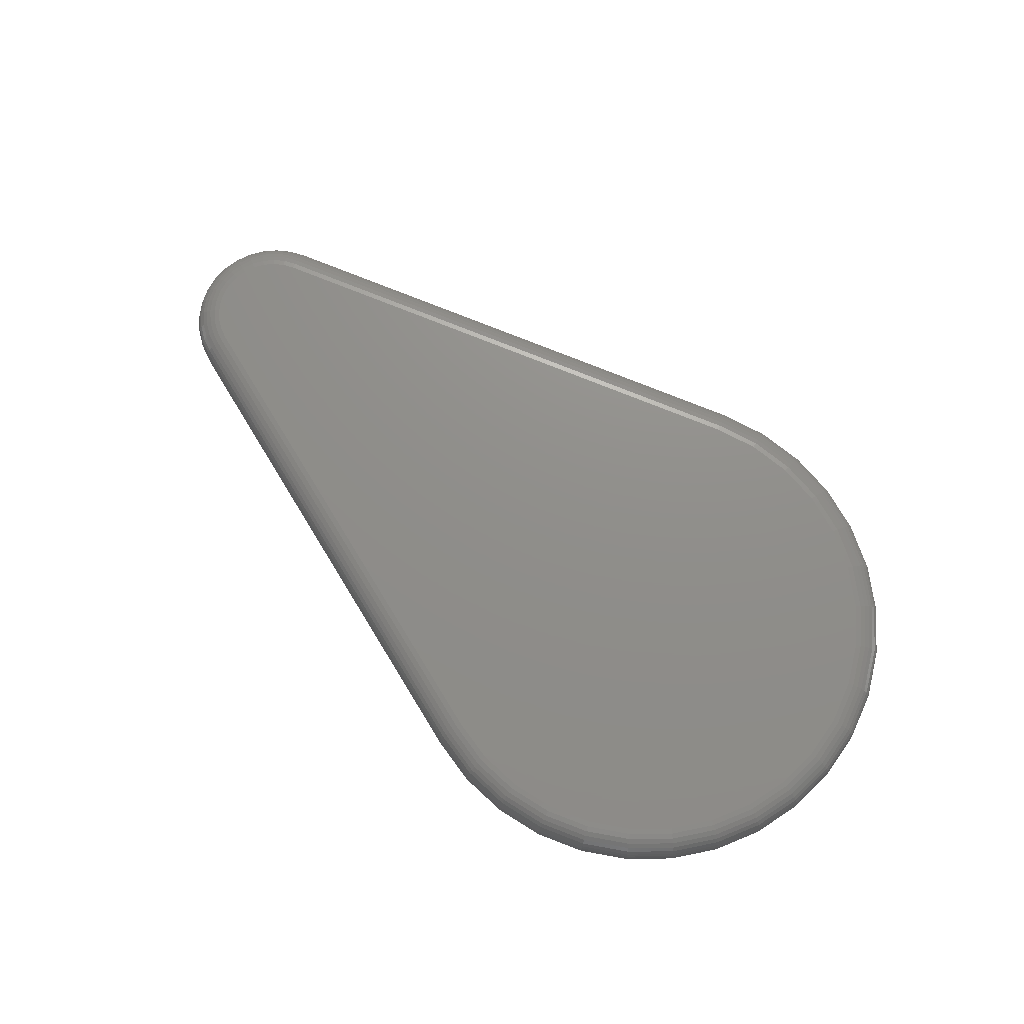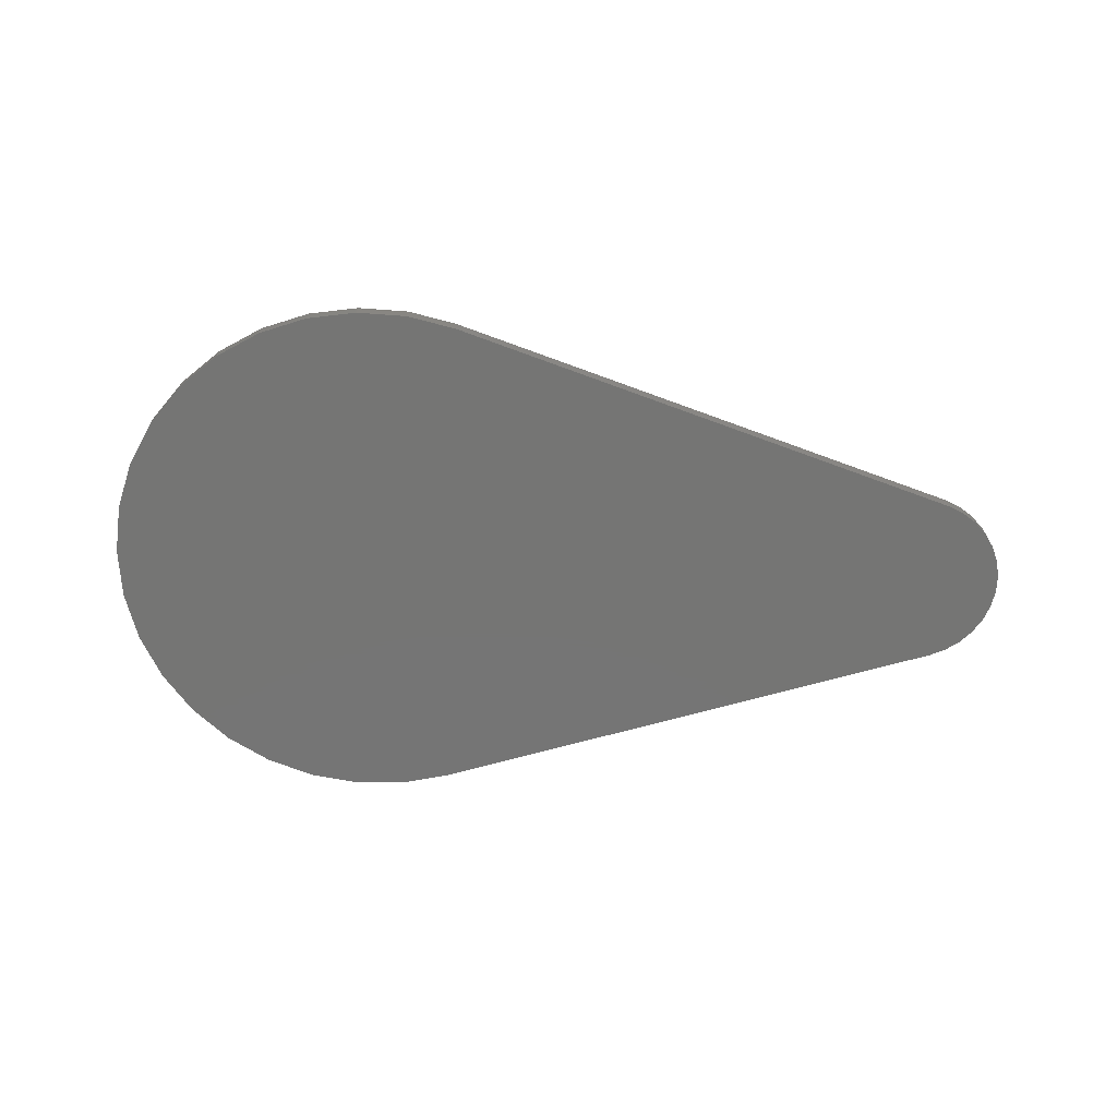
<metadata>
{"format":"stl","ext":"stl","renderer":"f3d","projection":"perspective","resolution":1024,"background":"white","views":[{"elev":73.2,"azim":-139.3,"up":"+Y"},{"elev":-67.3,"azim":-2.1,"up":"+Y"}]}
</metadata>
<code>
# stl→obj: 350 verts, 696 faces
v -0.06437 2.164e-17 0.2589
v -0.01456 2.484e-17 0.2666
v 0.0358 2.753e-17 0.2649
v 0.08485 2.963e-17 0.2537
v 0.6814 5.142e-17 0.04951
v -0.2612 -8.677e-19 0.05021
v 0.6705 5.123e-17 0.05713
v 0.0358 -1.868e-18 -0.2648
v -0.01456 -4.764e-18 -0.2666
v -0.06437 -7.101e-18 -0.2589
v 0.08493 1.482e-18 -0.2536
v -0.1118 -8.797e-18 -0.2419
v -0.1553 -9.791e-18 -0.2164
v -0.1932 -1.005e-17 -0.1832
v -0.2241 -9.56e-18 -0.1434
v -0.2471 -8.342e-18 -0.09852
v 0.6585 4.356e-17 -0.06918
v 0.6583 5.085e-17 0.06251
v -0.2471 2.601e-18 0.0986
v -0.2241 6.365e-18 0.1435
v -0.1932 1.029e-17 0.1832
v -0.1553 1.424e-17 0.2165
v -0.1118 1.807e-17 0.242
v -0.2659 -3.917e-18 4.112e-05
v 0.6907 5.14e-17 0.03994
v 0.698 5.119e-17 0.02876
v 0.703 5.078e-17 0.01639
v 0.7056 5.019e-17 0.003299
v 0.7056 4.945e-17 -0.01004
v -0.2612 -6.438e-18 -0.05013
v 0.703 4.858e-17 -0.02314
v 0.698 4.762e-17 -0.0355
v 0.6907 4.659e-17 -0.04668
v 0.6814 4.555e-17 -0.05625
v 0.6705 4.452e-17 -0.06387
v 0.09474 -0.03125 -0.2832
v 0.09474 -0.04688 -0.2832
v 0.03986 -0.03125 -0.2958
v 0.03986 -0.04688 -0.2958
v -0.0164 -0.03125 -0.2978
v -0.0164 -0.04688 -0.2978
v -0.07204 -0.03125 -0.2892
v -0.07204 -0.04688 -0.2892
v -0.1251 -0.03125 -0.2703
v -0.1251 -0.04688 -0.2703
v -0.1736 -0.03125 -0.2417
v -0.1736 -0.04688 -0.2417
v -0.2159 -0.03125 -0.2046
v -0.2159 -0.04688 -0.2046
v -0.2505 -0.03125 -0.1602
v -0.2505 -0.04688 -0.1602
v -0.2761 -0.03125 -0.1101
v -0.2761 -0.04688 -0.1101
v -0.2919 -0.03125 -0.056
v -0.2919 -0.04688 -0.056
v -0.2972 -0.03125 4.112e-05
v -0.2972 -0.04688 4.112e-05
v -0.2919 -0.03125 0.05608
v -0.2919 -0.04688 0.05608
v -0.2761 -0.03125 0.1101
v -0.2761 -0.04688 0.1101
v -0.2505 -0.03125 0.1603
v -0.2505 -0.04688 0.1603
v -0.2159 -0.03125 0.2047
v -0.2159 -0.04688 0.2047
v -0.1736 -0.03125 0.2418
v -0.1736 -0.04688 0.2418
v -0.1251 -0.03125 0.2703
v -0.1251 -0.04688 0.2703
v -0.07204 -0.03125 0.2892
v -0.07204 -0.04688 0.2892
v -0.0164 -0.03125 0.2978
v -0.0164 -0.04688 0.2978
v 0.03986 -0.03125 0.2958
v 0.03986 -0.04688 0.2958
v 0.09474 -0.03125 0.2833
v 0.09474 -0.04688 0.2833
v 0.6681 -0.04688 0.09219
v 0.6681 -0.03125 0.09219
v 0.6858 -0.03125 0.08438
v 0.6858 -0.04688 0.08438
v 0.7017 -0.03125 0.07333
v 0.7017 -0.04688 0.07333
v 0.7152 -0.03125 0.05944
v 0.7152 -0.04688 0.05944
v 0.7257 -0.03125 0.04323
v 0.7257 -0.04688 0.04323
v 0.733 -0.03125 0.0253
v 0.733 -0.04688 0.0253
v 0.7367 -0.03125 0.006303
v 0.7367 -0.04688 0.006303
v 0.7367 -0.03125 -0.01305
v 0.7367 -0.04688 -0.01305
v 0.733 -0.03125 -0.03204
v 0.733 -0.04688 -0.03204
v 0.7257 -0.03125 -0.04997
v 0.7257 -0.04688 -0.04997
v 0.7152 -0.03125 -0.06618
v 0.7152 -0.04688 -0.06618
v 0.7017 -0.03125 -0.08007
v 0.7017 -0.04688 -0.08007
v 0.6858 -0.03125 -0.09112
v 0.6858 -0.04688 -0.09112
v 0.6681 -0.03125 -0.09893
v 0.6681 -0.04688 -0.09893
v 0.09455 -0.02515 -0.2827
v 0.03978 -0.02515 -0.2952
v 0.09401 -0.01929 -0.281
v 0.03955 -0.01929 -0.2934
v 0.09313 -0.01389 -0.2782
v 0.03917 -0.01389 -0.2905
v 0.09194 -0.009153 -0.2745
v 0.03867 -0.009153 -0.2867
v 0.09049 -0.005267 -0.27
v 0.03805 -0.005267 -0.282
v 0.08883 -0.002379 -0.2649
v 0.03735 -0.002379 -0.2766
v 0.08704 -0.0006005 -0.2593
v 0.03659 -0.0006005 -0.2708
v 0.03978 -0.02515 0.2952
v 0.09455 -0.02515 0.2827
v 0.03955 -0.01929 0.2935
v 0.09398 -0.01929 0.281
v 0.03917 -0.01389 0.2906
v 0.09307 -0.01389 0.2783
v 0.03867 -0.009153 0.2868
v 0.09184 -0.009153 0.2746
v 0.03805 -0.005267 0.2821
v 0.09034 -0.005267 0.2701
v 0.03735 -0.002379 0.2767
v 0.08864 -0.002379 0.265
v 0.03659 -0.0006005 0.2709
v 0.08678 -0.0006005 0.2594
v -0.01637 -0.02515 0.2972
v -0.01626 -0.01929 0.2955
v -0.01609 -0.01389 0.2926
v -0.01586 -0.009153 0.2887
v -0.01559 -0.005267 0.284
v -0.01527 -0.002379 0.2786
v -0.01492 -0.0006005 0.2727
v -0.07189 -0.02515 0.2887
v -0.07145 -0.01929 0.2869
v -0.07075 -0.01389 0.2841
v -0.06979 -0.009153 0.2804
v -0.06863 -0.005267 0.2758
v -0.0673 -0.002379 0.2705
v -0.06587 -0.0006005 0.2649
v -0.1248 -0.02515 0.2698
v -0.1241 -0.01929 0.2682
v -0.1228 -0.01389 0.2656
v -0.1212 -0.009153 0.2621
v -0.1192 -0.005267 0.2578
v -0.1169 -0.002379 0.2529
v -0.1144 -0.0006005 0.2476
v -0.1732 -0.02515 0.2413
v -0.1722 -0.01929 0.2399
v -0.1705 -0.01389 0.2375
v -0.1682 -0.009153 0.2344
v -0.1655 -0.005267 0.2306
v -0.1623 -0.002379 0.2262
v -0.1589 -0.0006005 0.2214
v -0.2155 -0.02515 0.2043
v -0.2142 -0.01929 0.2031
v -0.2121 -0.01389 0.2011
v -0.2092 -0.009153 0.1984
v -0.2058 -0.005267 0.1952
v -0.2019 -0.002379 0.1914
v -0.1976 -0.0006005 0.1874
v -0.25 -0.02515 0.1599
v -0.2485 -0.01929 0.159
v -0.246 -0.01389 0.1574
v -0.2428 -0.009153 0.1553
v -0.2388 -0.005267 0.1528
v -0.2342 -0.002379 0.1499
v -0.2293 -0.0006005 0.1468
v -0.2755 -0.02515 0.1099
v -0.2739 -0.01929 0.1093
v -0.2712 -0.01389 0.1082
v -0.2676 -0.009153 0.1068
v -0.2632 -0.005267 0.105
v -0.2582 -0.002379 0.103
v -0.2527 -0.0006005 0.1009
v -0.2913 -0.02515 0.05597
v -0.2895 -0.01929 0.05564
v -0.2867 -0.01389 0.0551
v -0.2829 -0.009153 0.05437
v -0.2782 -0.005267 0.05348
v -0.2729 -0.002379 0.05246
v -0.2671 -0.0006005 0.05136
v -0.2966 -0.02515 4.112e-05
v -0.2948 -0.01929 4.112e-05
v -0.2919 -0.01389 4.112e-05
v -0.288 -0.009153 4.112e-05
v -0.2833 -0.005267 4.112e-05
v -0.2779 -0.002379 4.112e-05
v -0.272 -0.0006005 4.112e-05
v -0.2913 -0.02515 -0.05589
v -0.2895 -0.01929 -0.05556
v -0.2867 -0.01389 -0.05501
v -0.2829 -0.009153 -0.05428
v -0.2782 -0.005267 -0.05339
v -0.2729 -0.002379 -0.05238
v -0.2671 -0.0006005 -0.05128
v -0.2755 -0.02515 -0.1098
v -0.2739 -0.01929 -0.1092
v -0.2712 -0.01389 -0.1081
v -0.2676 -0.009153 -0.1067
v -0.2632 -0.005267 -0.1049
v -0.2582 -0.002379 -0.1029
v -0.2527 -0.0006005 -0.1008
v -0.25 -0.02515 -0.1599
v -0.2485 -0.01929 -0.1589
v -0.246 -0.01389 -0.1573
v -0.2428 -0.009153 -0.1553
v -0.2388 -0.005267 -0.1527
v -0.2342 -0.002379 -0.1498
v -0.2293 -0.0006005 -0.1467
v -0.2155 -0.02515 -0.2042
v -0.2142 -0.01929 -0.203
v -0.2121 -0.01389 -0.201
v -0.2092 -0.009153 -0.1983
v -0.2058 -0.005267 -0.1951
v -0.2019 -0.002379 -0.1914
v -0.1976 -0.0006005 -0.1873
v -0.1732 -0.02515 -0.2412
v -0.1722 -0.01929 -0.2398
v -0.1705 -0.01389 -0.2375
v -0.1682 -0.009153 -0.2343
v -0.1655 -0.005267 -0.2305
v -0.1623 -0.002379 -0.2261
v -0.1589 -0.0006005 -0.2213
v -0.1248 -0.02515 -0.2697
v -0.1241 -0.01929 -0.2681
v -0.1228 -0.01389 -0.2655
v -0.1212 -0.009153 -0.262
v -0.1192 -0.005267 -0.2577
v -0.1169 -0.002379 -0.2528
v -0.1144 -0.0006005 -0.2475
v -0.07189 -0.02515 -0.2886
v -0.07145 -0.01929 -0.2869
v -0.07075 -0.01389 -0.2841
v -0.06979 -0.009153 -0.2803
v -0.06863 -0.005267 -0.2757
v -0.0673 -0.002379 -0.2705
v -0.06587 -0.0006005 -0.2648
v -0.01637 -0.02515 -0.2972
v -0.01626 -0.01929 -0.2954
v -0.01609 -0.01389 -0.2925
v -0.01586 -0.009153 -0.2886
v -0.01559 -0.005267 -0.2839
v -0.01527 -0.002379 -0.2785
v -0.01492 -0.0006005 -0.2727
v 0.6602 -0.0006005 0.0683
v 0.662 -0.002379 0.07387
v 0.6637 -0.005267 0.079
v 0.6652 -0.009153 0.0835
v 0.6664 -0.01389 0.08719
v 0.6673 -0.01929 0.08993
v 0.6679 -0.02515 0.09162
v 0.6855 -0.02515 0.08386
v 0.6846 -0.01929 0.08231
v 0.6832 -0.01389 0.07979
v 0.6813 -0.009153 0.0764
v 0.679 -0.005267 0.07227
v 0.6764 -0.002379 0.06756
v 0.6735 -0.0006005 0.06245
v 0.6855 -0.02515 -0.0906
v 0.6679 -0.02515 -0.09836
v 0.6846 -0.01929 -0.08905
v 0.6674 -0.01929 -0.09667
v 0.6832 -0.01389 -0.08653
v 0.6665 -0.01389 -0.09392
v 0.6813 -0.009153 -0.08314
v 0.6653 -0.009153 -0.09022
v 0.679 -0.005267 -0.07901
v 0.6638 -0.005267 -0.08571
v 0.6764 -0.002379 -0.0743
v 0.6622 -0.002379 -0.08057
v 0.6735 -0.0006005 -0.06919
v 0.6604 -0.0006005 -0.07498
v 0.7013 -0.02515 -0.07961
v 0.7001 -0.01929 -0.07826
v 0.6983 -0.01389 -0.07606
v 0.6958 -0.009153 -0.07309
v 0.6927 -0.005267 -0.06949
v 0.6892 -0.002379 -0.06537
v 0.6854 -0.0006005 -0.0609
v 0.7147 -0.02515 -0.06581
v 0.7133 -0.01929 -0.0647
v 0.711 -0.01389 -0.0629
v 0.708 -0.009153 -0.06047
v 0.7043 -0.005267 -0.05751
v 0.7001 -0.002379 -0.05414
v 0.6955 -0.0006005 -0.05048
v 0.7252 -0.02515 -0.04969
v 0.7236 -0.01929 -0.04887
v 0.7211 -0.01389 -0.04753
v 0.7176 -0.009153 -0.04573
v 0.7134 -0.005267 -0.04354
v 0.7086 -0.002379 -0.04104
v 0.7034 -0.0006005 -0.03833
v 0.7324 -0.02515 -0.03187
v 0.7307 -0.01929 -0.03136
v 0.7279 -0.01389 -0.03054
v 0.7242 -0.009153 -0.02943
v 0.7197 -0.005267 -0.02808
v 0.7145 -0.002379 -0.02654
v 0.7089 -0.0006005 -0.02487
v 0.7361 -0.02515 -0.01299
v 0.7343 -0.01929 -0.01282
v 0.7315 -0.01389 -0.01254
v 0.7276 -0.009153 -0.01217
v 0.7229 -0.005267 -0.01171
v 0.7175 -0.002379 -0.01119
v 0.7117 -0.0006005 -0.01063
v 0.7361 -0.02515 0.006246
v 0.7343 -0.01929 0.006075
v 0.7315 -0.01389 0.005797
v 0.7276 -0.009153 0.005424
v 0.7229 -0.005267 0.004968
v 0.7175 -0.002379 0.004449
v 0.7117 -0.0006005 0.003885
v 0.7324 -0.02515 0.02513
v 0.7307 -0.01929 0.02462
v 0.7279 -0.01389 0.0238
v 0.7242 -0.009153 0.02269
v 0.7197 -0.005267 0.02134
v 0.7145 -0.002379 0.0198
v 0.7089 -0.0006005 0.01813
v 0.7252 -0.02515 0.04295
v 0.7236 -0.01929 0.04213
v 0.7211 -0.01389 0.04079
v 0.7176 -0.009153 0.03899
v 0.7134 -0.005267 0.0368
v 0.7086 -0.002379 0.0343
v 0.7034 -0.0006005 0.03158
v 0.7147 -0.02515 0.05906
v 0.7133 -0.01929 0.05795
v 0.711 -0.01389 0.05615
v 0.708 -0.009153 0.05373
v 0.7043 -0.005267 0.05077
v 0.7001 -0.002379 0.0474
v 0.6955 -0.0006005 0.04374
v 0.7013 -0.02515 0.07287
v 0.7001 -0.01929 0.07151
v 0.6983 -0.01389 0.06931
v 0.6958 -0.009153 0.06635
v 0.6927 -0.005267 0.06274
v 0.6892 -0.002379 0.05862
v 0.6854 -0.0006005 0.05416
f 1 2 3
f 1 3 4
f 5 6 7
f 8 9 10
f 11 8 10
f 11 10 12
f 11 12 13
f 11 13 14
f 11 14 15
f 11 15 16
f 11 16 17
f 18 7 6
f 18 6 19
f 18 19 20
f 18 20 21
f 18 21 22
f 18 22 23
f 18 23 1
f 18 1 4
f 24 6 5
f 24 5 25
f 24 25 26
f 24 26 27
f 24 27 28
f 24 28 29
f 24 29 30
f 30 29 31
f 30 31 32
f 30 32 33
f 30 33 34
f 30 34 35
f 30 35 17
f 30 17 16
f 36 37 38
f 38 37 39
f 38 39 40
f 40 39 41
f 40 41 42
f 42 41 43
f 42 43 44
f 44 43 45
f 44 45 46
f 46 45 47
f 46 47 48
f 48 47 49
f 48 49 50
f 50 49 51
f 50 51 52
f 52 51 53
f 52 53 54
f 54 53 55
f 54 55 56
f 56 55 57
f 56 57 58
f 58 57 59
f 58 59 60
f 60 59 61
f 60 61 62
f 62 61 63
f 62 63 64
f 64 63 65
f 64 65 66
f 66 65 67
f 66 67 68
f 68 67 69
f 68 69 70
f 70 69 71
f 70 71 72
f 72 71 73
f 72 73 74
f 74 73 75
f 74 75 76
f 76 75 77
f 78 79 77
f 77 79 76
f 79 78 80
f 80 78 81
f 80 81 82
f 82 81 83
f 82 83 84
f 84 83 85
f 84 85 86
f 86 85 87
f 86 87 88
f 88 87 89
f 88 89 90
f 90 89 91
f 90 91 92
f 92 91 93
f 92 93 94
f 94 93 95
f 94 95 96
f 96 95 97
f 96 97 98
f 98 97 99
f 98 99 100
f 100 99 101
f 100 101 102
f 102 101 103
f 102 103 104
f 104 103 105
f 37 36 105
f 105 36 104
f 36 38 106
f 106 38 107
f 106 107 108
f 108 107 109
f 108 109 110
f 110 109 111
f 110 111 112
f 112 111 113
f 112 113 114
f 114 113 115
f 114 115 116
f 116 115 117
f 116 117 118
f 118 117 119
f 118 119 11
f 11 119 8
f 74 76 120
f 120 76 121
f 120 121 122
f 122 121 123
f 122 123 124
f 124 123 125
f 124 125 126
f 126 125 127
f 126 127 128
f 128 127 129
f 128 129 130
f 130 129 131
f 130 131 132
f 132 131 133
f 132 133 3
f 3 133 4
f 72 74 134
f 134 74 120
f 134 120 135
f 135 120 122
f 135 122 136
f 136 122 124
f 136 124 137
f 137 124 126
f 137 126 138
f 138 126 128
f 138 128 139
f 139 128 130
f 139 130 140
f 140 130 132
f 140 132 2
f 2 132 3
f 70 72 141
f 141 72 134
f 141 134 142
f 142 134 135
f 142 135 143
f 143 135 136
f 143 136 144
f 144 136 137
f 144 137 145
f 145 137 138
f 145 138 146
f 146 138 139
f 146 139 147
f 147 139 140
f 147 140 1
f 1 140 2
f 68 70 148
f 148 70 141
f 148 141 149
f 149 141 142
f 149 142 150
f 150 142 143
f 150 143 151
f 151 143 144
f 151 144 152
f 152 144 145
f 152 145 153
f 153 145 146
f 153 146 154
f 154 146 147
f 154 147 23
f 23 147 1
f 66 68 155
f 155 68 148
f 155 148 156
f 156 148 149
f 156 149 157
f 157 149 150
f 157 150 158
f 158 150 151
f 158 151 159
f 159 151 152
f 159 152 160
f 160 152 153
f 160 153 161
f 161 153 154
f 161 154 22
f 22 154 23
f 64 66 162
f 162 66 155
f 162 155 163
f 163 155 156
f 163 156 164
f 164 156 157
f 164 157 165
f 165 157 158
f 165 158 166
f 166 158 159
f 166 159 167
f 167 159 160
f 167 160 168
f 168 160 161
f 168 161 21
f 21 161 22
f 62 64 169
f 169 64 162
f 169 162 170
f 170 162 163
f 170 163 171
f 171 163 164
f 171 164 172
f 172 164 165
f 172 165 173
f 173 165 166
f 173 166 174
f 174 166 167
f 174 167 175
f 175 167 168
f 175 168 20
f 20 168 21
f 60 62 176
f 176 62 169
f 176 169 177
f 177 169 170
f 177 170 178
f 178 170 171
f 178 171 179
f 179 171 172
f 179 172 180
f 180 172 173
f 180 173 181
f 181 173 174
f 181 174 182
f 182 174 175
f 182 175 19
f 19 175 20
f 58 60 183
f 183 60 176
f 183 176 184
f 184 176 177
f 184 177 185
f 185 177 178
f 185 178 186
f 186 178 179
f 186 179 187
f 187 179 180
f 187 180 188
f 188 180 181
f 188 181 189
f 189 181 182
f 189 182 6
f 6 182 19
f 56 58 190
f 190 58 183
f 190 183 191
f 191 183 184
f 191 184 192
f 192 184 185
f 192 185 193
f 193 185 186
f 193 186 194
f 194 186 187
f 194 187 195
f 195 187 188
f 195 188 196
f 196 188 189
f 196 189 24
f 24 189 6
f 54 56 197
f 197 56 190
f 197 190 198
f 198 190 191
f 198 191 199
f 199 191 192
f 199 192 200
f 200 192 193
f 200 193 201
f 201 193 194
f 201 194 202
f 202 194 195
f 202 195 203
f 203 195 196
f 203 196 30
f 30 196 24
f 52 54 204
f 204 54 197
f 204 197 205
f 205 197 198
f 205 198 206
f 206 198 199
f 206 199 207
f 207 199 200
f 207 200 208
f 208 200 201
f 208 201 209
f 209 201 202
f 209 202 210
f 210 202 203
f 210 203 16
f 16 203 30
f 50 52 211
f 211 52 204
f 211 204 212
f 212 204 205
f 212 205 213
f 213 205 206
f 213 206 214
f 214 206 207
f 214 207 215
f 215 207 208
f 215 208 216
f 216 208 209
f 216 209 217
f 217 209 210
f 217 210 15
f 15 210 16
f 48 50 218
f 218 50 211
f 218 211 219
f 219 211 212
f 219 212 220
f 220 212 213
f 220 213 221
f 221 213 214
f 221 214 222
f 222 214 215
f 222 215 223
f 223 215 216
f 223 216 224
f 224 216 217
f 224 217 14
f 14 217 15
f 46 48 225
f 225 48 218
f 225 218 226
f 226 218 219
f 226 219 227
f 227 219 220
f 227 220 228
f 228 220 221
f 228 221 229
f 229 221 222
f 229 222 230
f 230 222 223
f 230 223 231
f 231 223 224
f 231 224 13
f 13 224 14
f 44 46 232
f 232 46 225
f 232 225 233
f 233 225 226
f 233 226 234
f 234 226 227
f 234 227 235
f 235 227 228
f 235 228 236
f 236 228 229
f 236 229 237
f 237 229 230
f 237 230 238
f 238 230 231
f 238 231 12
f 12 231 13
f 42 44 239
f 239 44 232
f 239 232 240
f 240 232 233
f 240 233 241
f 241 233 234
f 241 234 242
f 242 234 235
f 242 235 243
f 243 235 236
f 243 236 244
f 244 236 237
f 244 237 245
f 245 237 238
f 245 238 10
f 10 238 12
f 40 42 246
f 246 42 239
f 246 239 247
f 247 239 240
f 247 240 248
f 248 240 241
f 248 241 249
f 249 241 242
f 249 242 250
f 250 242 243
f 250 243 251
f 251 243 244
f 251 244 252
f 252 244 245
f 252 245 9
f 9 245 10
f 38 40 107
f 107 40 246
f 107 246 109
f 109 246 247
f 109 247 111
f 111 247 248
f 111 248 113
f 113 248 249
f 113 249 115
f 115 249 250
f 115 250 117
f 117 250 251
f 117 251 119
f 119 251 252
f 119 252 8
f 8 252 9
f 18 4 253
f 253 4 133
f 253 133 254
f 254 133 131
f 254 131 255
f 255 131 129
f 255 129 256
f 256 129 127
f 256 127 257
f 257 127 125
f 257 125 258
f 258 125 123
f 258 123 259
f 259 123 121
f 259 121 79
f 79 121 76
f 79 80 259
f 259 80 260
f 259 260 258
f 258 260 261
f 258 261 257
f 257 261 262
f 257 262 256
f 256 262 263
f 256 263 255
f 255 263 264
f 255 264 254
f 254 264 265
f 254 265 253
f 253 265 266
f 253 266 18
f 18 266 7
f 102 104 267
f 267 104 268
f 267 268 269
f 269 268 270
f 269 270 271
f 271 270 272
f 271 272 273
f 273 272 274
f 273 274 275
f 275 274 276
f 275 276 277
f 277 276 278
f 277 278 279
f 279 278 280
f 279 280 35
f 35 280 17
f 100 102 281
f 281 102 267
f 281 267 282
f 282 267 269
f 282 269 283
f 283 269 271
f 283 271 284
f 284 271 273
f 284 273 285
f 285 273 275
f 285 275 286
f 286 275 277
f 286 277 287
f 287 277 279
f 287 279 34
f 34 279 35
f 98 100 288
f 288 100 281
f 288 281 289
f 289 281 282
f 289 282 290
f 290 282 283
f 290 283 291
f 291 283 284
f 291 284 292
f 292 284 285
f 292 285 293
f 293 285 286
f 293 286 294
f 294 286 287
f 294 287 33
f 33 287 34
f 96 98 295
f 295 98 288
f 295 288 296
f 296 288 289
f 296 289 297
f 297 289 290
f 297 290 298
f 298 290 291
f 298 291 299
f 299 291 292
f 299 292 300
f 300 292 293
f 300 293 301
f 301 293 294
f 301 294 32
f 32 294 33
f 94 96 302
f 302 96 295
f 302 295 303
f 303 295 296
f 303 296 304
f 304 296 297
f 304 297 305
f 305 297 298
f 305 298 306
f 306 298 299
f 306 299 307
f 307 299 300
f 307 300 308
f 308 300 301
f 308 301 31
f 31 301 32
f 92 94 309
f 309 94 302
f 309 302 310
f 310 302 303
f 310 303 311
f 311 303 304
f 311 304 312
f 312 304 305
f 312 305 313
f 313 305 306
f 313 306 314
f 314 306 307
f 314 307 315
f 315 307 308
f 315 308 29
f 29 308 31
f 90 92 316
f 316 92 309
f 316 309 317
f 317 309 310
f 317 310 318
f 318 310 311
f 318 311 319
f 319 311 312
f 319 312 320
f 320 312 313
f 320 313 321
f 321 313 314
f 321 314 322
f 322 314 315
f 322 315 28
f 28 315 29
f 88 90 323
f 323 90 316
f 323 316 324
f 324 316 317
f 324 317 325
f 325 317 318
f 325 318 326
f 326 318 319
f 326 319 327
f 327 319 320
f 327 320 328
f 328 320 321
f 328 321 329
f 329 321 322
f 329 322 27
f 27 322 28
f 86 88 330
f 330 88 323
f 330 323 331
f 331 323 324
f 331 324 332
f 332 324 325
f 332 325 333
f 333 325 326
f 333 326 334
f 334 326 327
f 334 327 335
f 335 327 328
f 335 328 336
f 336 328 329
f 336 329 26
f 26 329 27
f 84 86 337
f 337 86 330
f 337 330 338
f 338 330 331
f 338 331 339
f 339 331 332
f 339 332 340
f 340 332 333
f 340 333 341
f 341 333 334
f 341 334 342
f 342 334 335
f 342 335 343
f 343 335 336
f 343 336 25
f 25 336 26
f 82 84 344
f 344 84 337
f 344 337 345
f 345 337 338
f 345 338 346
f 346 338 339
f 346 339 347
f 347 339 340
f 347 340 348
f 348 340 341
f 348 341 349
f 349 341 342
f 349 342 350
f 350 342 343
f 350 343 5
f 5 343 25
f 80 82 260
f 260 82 344
f 260 344 261
f 261 344 345
f 261 345 262
f 262 345 346
f 262 346 263
f 263 346 347
f 263 347 264
f 264 347 348
f 264 348 265
f 265 348 349
f 265 349 266
f 266 349 350
f 266 350 7
f 7 350 5
f 11 17 118
f 118 17 280
f 118 280 116
f 116 280 278
f 116 278 114
f 114 278 276
f 114 276 112
f 112 276 274
f 112 274 110
f 110 274 272
f 110 272 108
f 108 272 270
f 108 270 106
f 106 270 268
f 106 268 36
f 36 268 104
f 75 73 71
f 77 75 71
f 87 57 89
f 57 91 89
f 43 41 39
f 37 105 53
f 37 53 51
f 37 51 49
f 37 49 47
f 37 47 45
f 37 45 43
f 37 43 39
f 78 77 71
f 78 71 69
f 78 69 67
f 78 67 65
f 78 65 63
f 78 63 61
f 59 57 87
f 59 87 85
f 59 85 83
f 59 83 81
f 59 81 78
f 59 78 61
f 55 53 105
f 55 105 103
f 55 103 101
f 55 101 99
f 55 99 97
f 55 97 95
f 55 95 93
f 55 93 91
f 55 91 57

</code>
